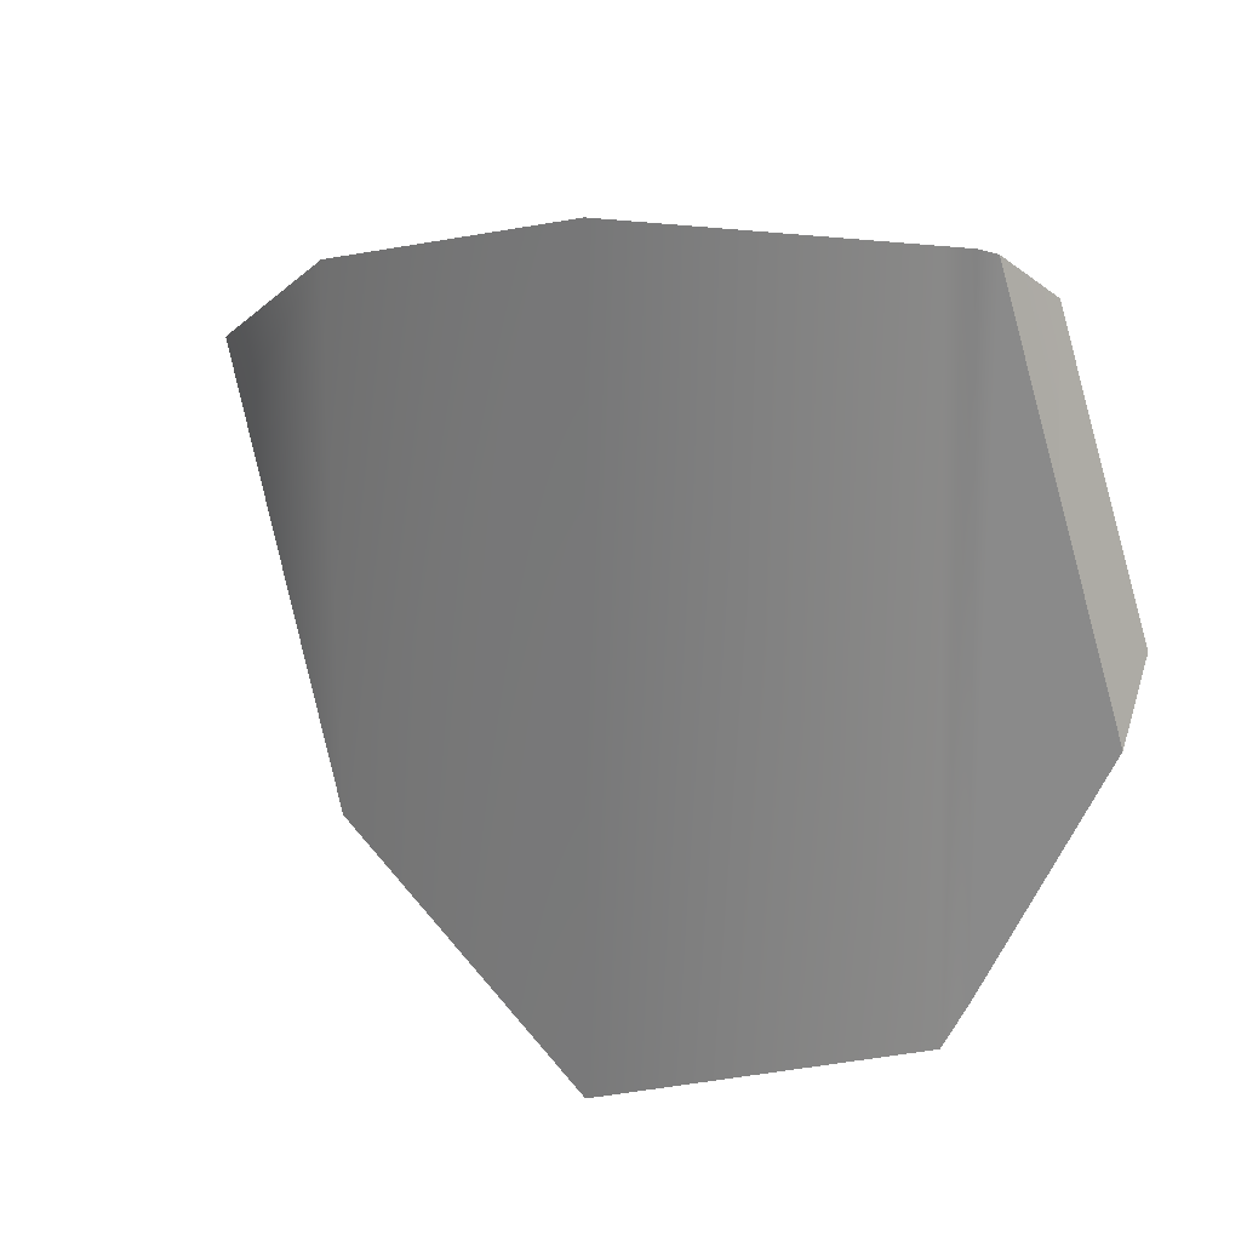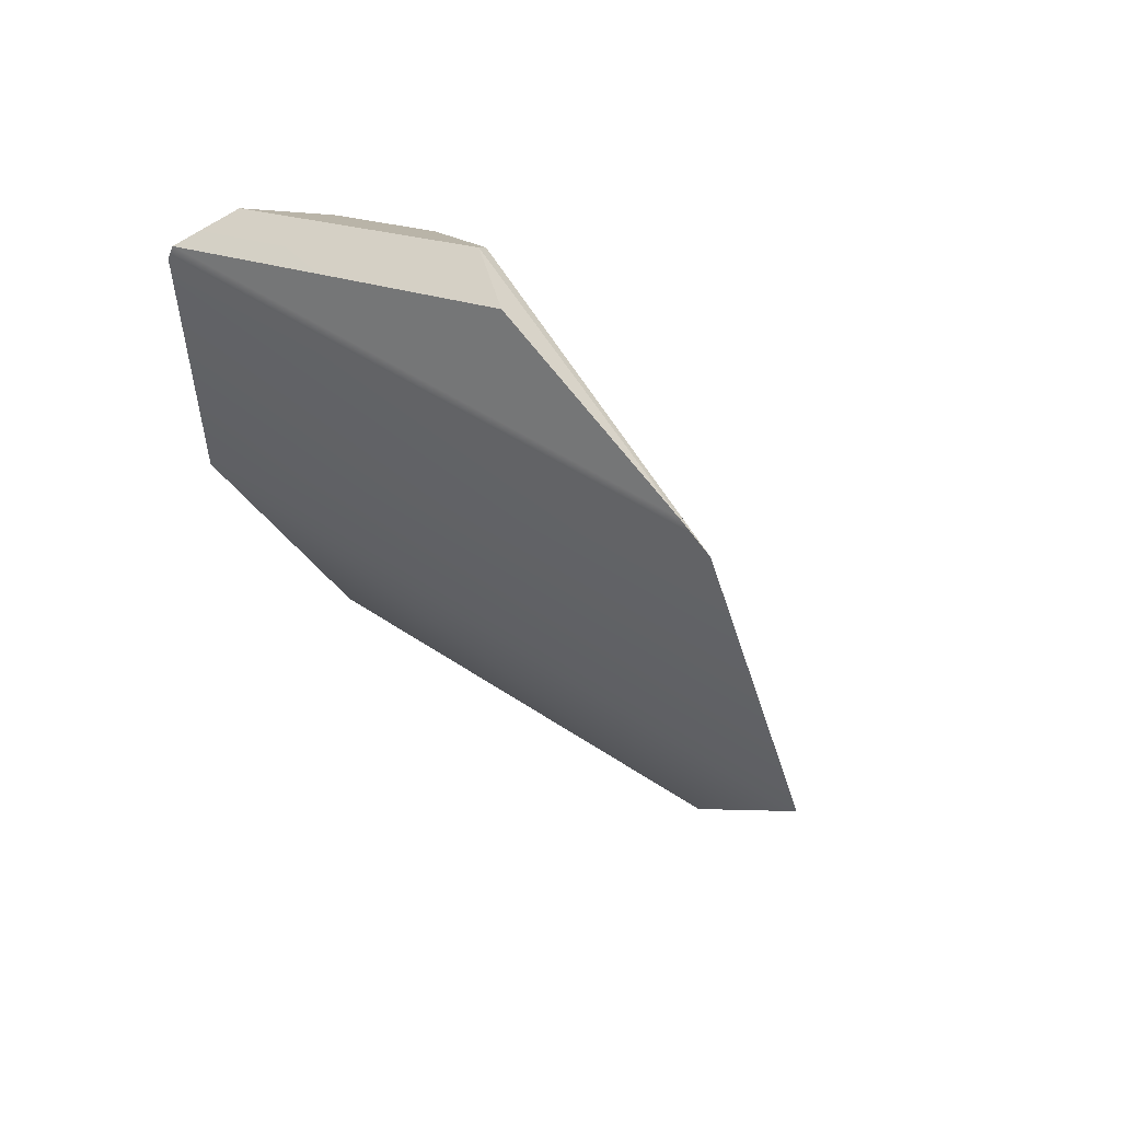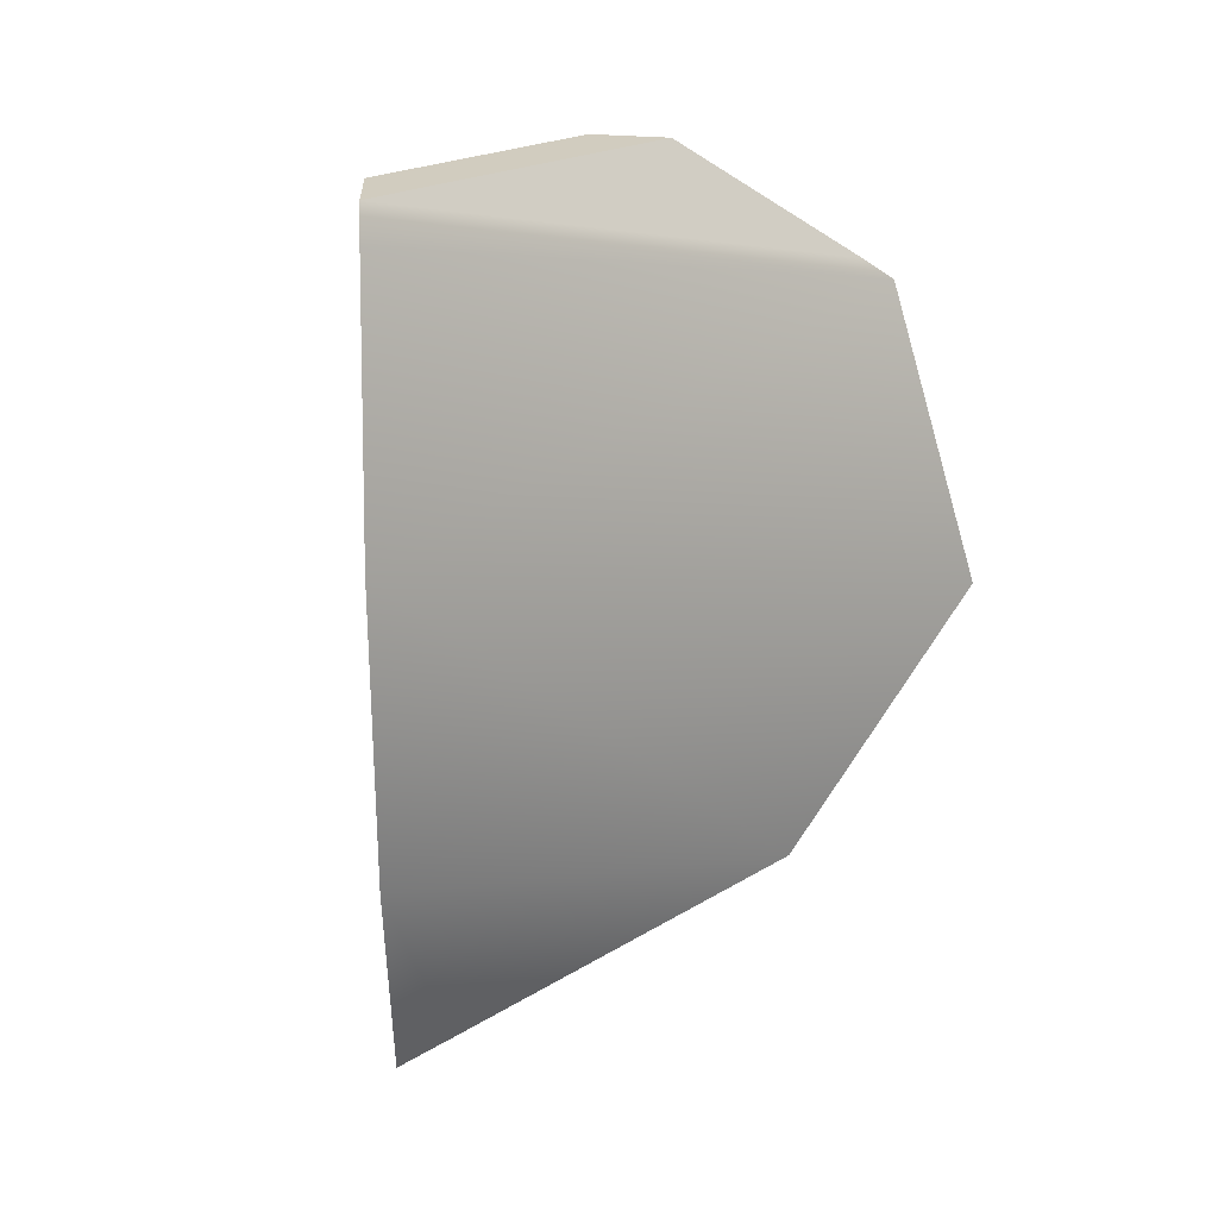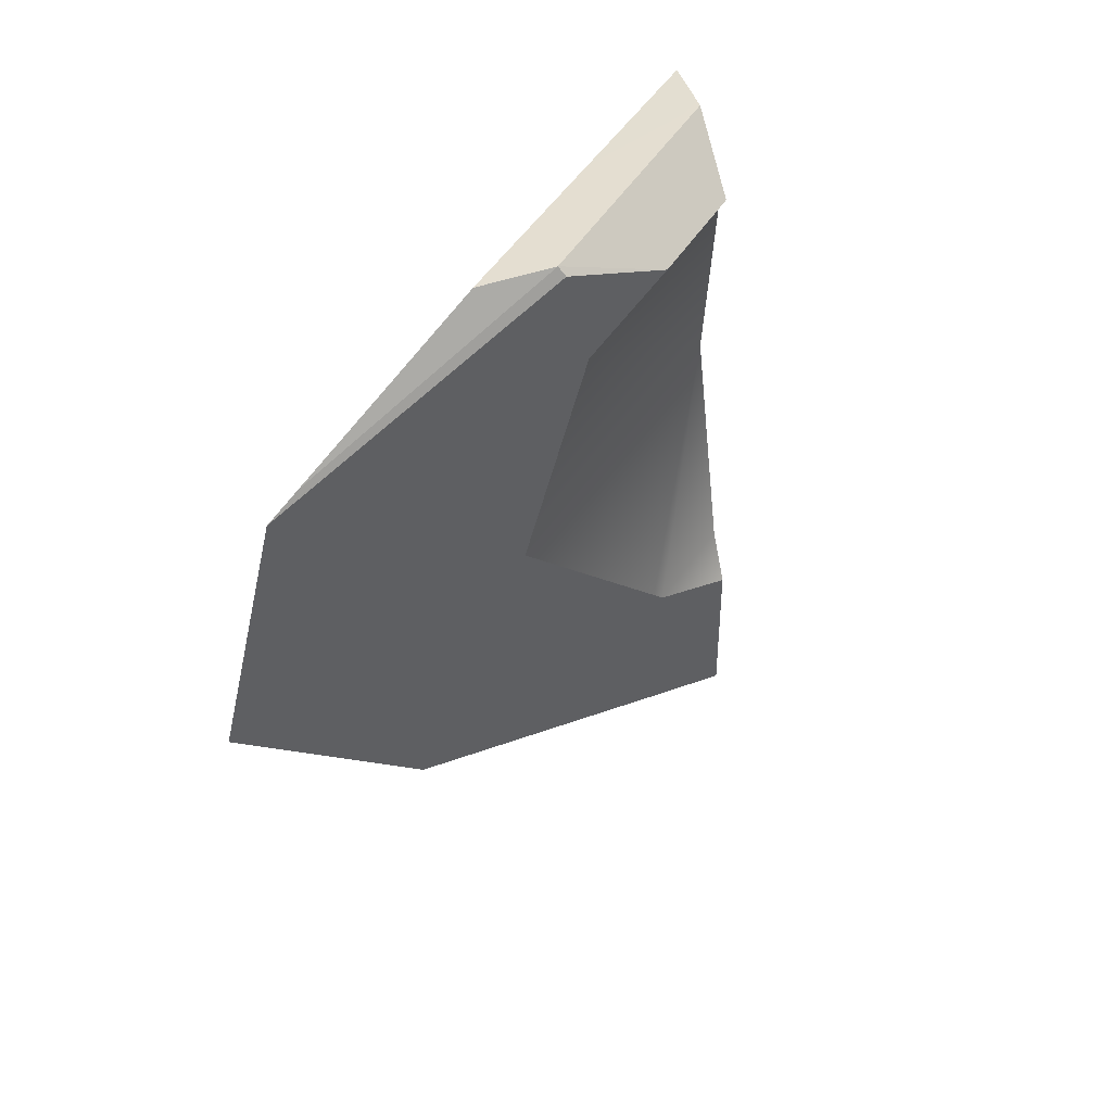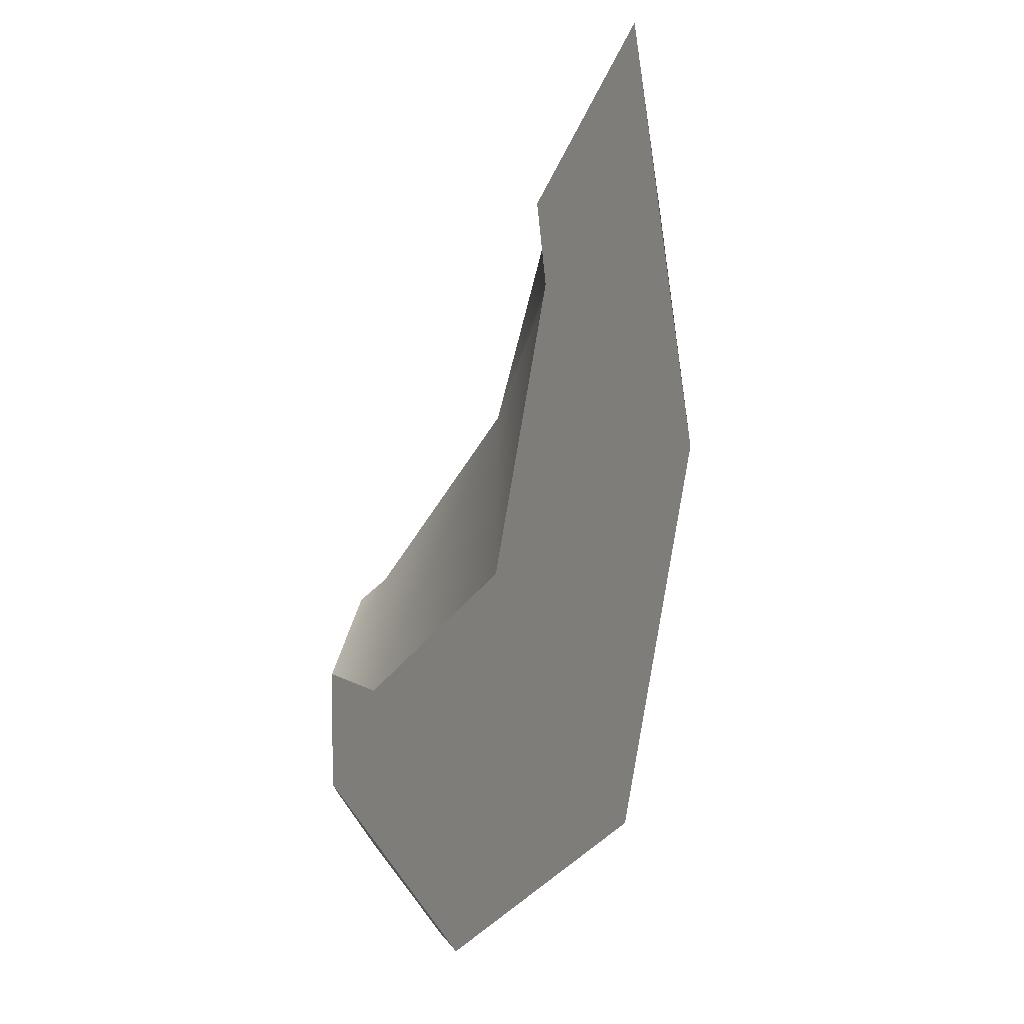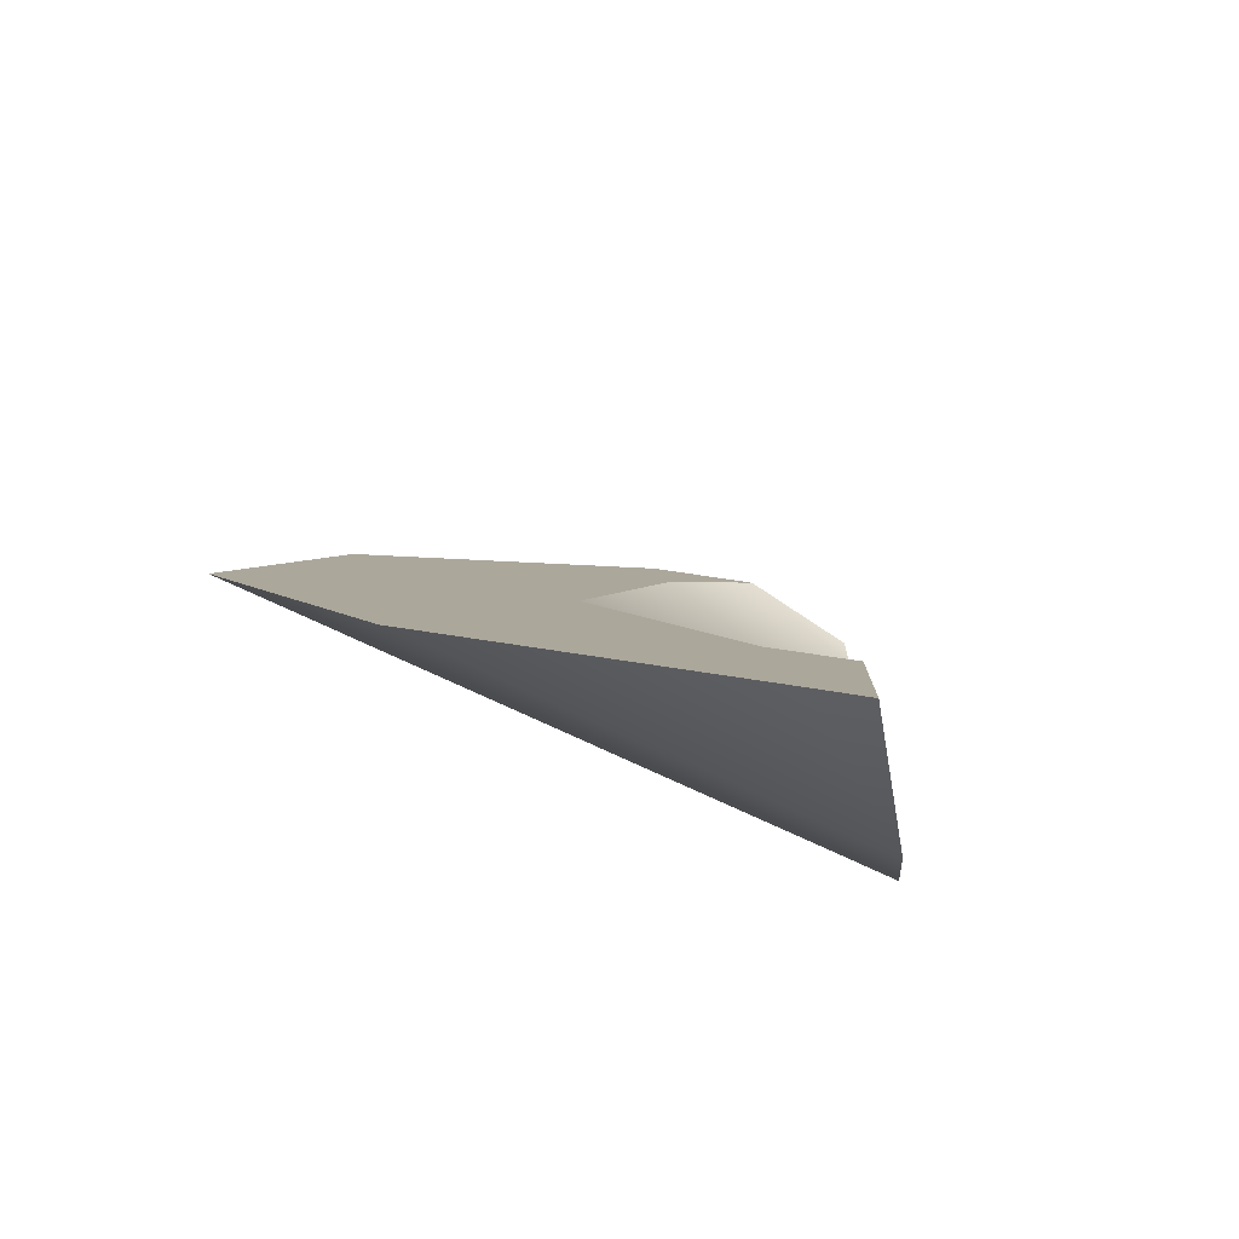
<metadata>
{"format":"obj","ext":"obj","renderer":"f3d","projection":"perspective","resolution":1024,"background":"white","views":[{"elev":21.3,"azim":113.5,"up":"+Z"},{"elev":51.2,"azim":126.1,"up":"+Y"},{"elev":0.4,"azim":50.9,"up":"+Y"},{"elev":64.5,"azim":-143.1,"up":"+Y"},{"elev":-58.1,"azim":-31.1,"up":"+Z"},{"elev":-75.4,"azim":-115.0,"up":"+Y"}]}
</metadata>
<code>
g Bottiglia_cell.032
v 0.001507 0.206 -0.04149
v -0.02733 0.1631 0.02085
v -0.01251 0.122 -0.03677
v 0.007829 0.2106 -0.04127
v -0.02733 0.1631 0.02085
v 0.001507 0.206 -0.04149
v 0.03858 0.2087 -0.08084
v 0.007829 0.2106 -0.04127
v 0.06134 0.1462 -0.2197
v 0.06242 0.1432 0.158
v 0.02692 0.1627 0.1314
v 0.05124 0.1739 0.04638
v 0.007829 0.2106 -0.04127
v 0.05124 0.1739 0.04638
v 0.03858 0.2087 -0.08084
v 0.02692 0.1627 0.1314
v -0.01948 0.142 0.0959
v -0.02733 0.1631 0.02085
v 0.007829 0.2106 -0.04127
v -0.06396 -0.1864 -0.01947
v -0.09037 -0.3446 -0.01059
v 0.0004069 -0.2364 -0.2143
v 0.06497 -0.05905 -0.3191
v -0.01206 -0.04323 -0.1037
v 0.06574 0.1341 -0.2443
v -0.01251 0.122 -0.03677
v 0.001507 0.206 -0.04149
v 0.0004069 -0.2364 0.1039
v -0.09037 -0.3446 -0.01059
v -0.1046 -0.3616 0.02197
v 0.0004069 -0.2364 -0.2143
v 0.06574 -0.05695 0.1568
v 0.06497 -0.05905 -0.3191
v 0.06574 0.1341 -0.2443
v 0.06574 0.1183 0.1601
v 0.06574 0.1341 0.1603
v 0.06134 0.1462 -0.2197
v 0.06242 0.1432 0.158
v 0.05124 0.1739 0.04638
v 0.03858 0.2087 -0.08084
v 0.06242 0.1432 0.158
v 0.06574 0.1341 0.1603
v 0.06574 0.1183 0.1601
v 0.06574 -0.05695 0.1568
v 0.0004069 -0.2364 0.1039
v 0.02692 0.1627 0.1314
v -0.01161 0.1204 0.1015
v -0.01948 0.142 0.0959
v -0.01162 -0.04331 0.09842
v -0.1046 -0.3616 0.02197
v -0.0677 -0.1971 0.05304
v -0.08943 -0.223 0.03609
v -0.06783 -0.197 -0.0131
v -0.0677 -0.1971 0.05304
v -0.08943 -0.223 0.03609
v -0.01162 -0.04331 0.09842
v -0.06396 -0.1864 -0.01947
v -0.01206 -0.04323 -0.1037
v -0.01251 0.122 -0.03677
v -0.01161 0.1204 0.1015
v -0.02733 0.1631 0.02085
v -0.01948 0.142 0.0959
v -0.08943 -0.223 0.03609
v -0.1046 -0.3616 0.02197
v -0.09037 -0.3446 -0.01059
v -0.06783 -0.197 -0.0131
v -0.06396 -0.1864 -0.01947
v 0.06134 0.1462 -0.2197
v 0.007829 0.2106 -0.04127
v 0.001507 0.206 -0.04149
v 0.06574 0.1341 -0.2443
g Bottiglia_cell.032_0
f 3 2 1
f 6 5 4
f 9 8 7
f 12 11 10
f 11 14 13
f 14 15 13
f 18 17 16
f 19 18 16
f 22 21 20
f 20 23 22
f 20 24 23
f 24 25 23
f 24 26 25
f 26 27 25
f 30 29 28
f 29 31 28
f 32 28 31
f 33 32 31
f 32 33 34
f 34 35 32
f 34 36 35
f 36 34 37
f 37 38 36
f 37 39 38
f 37 40 39
f 43 42 41
f 41 44 43
f 41 45 44
f 41 46 45
f 46 47 45
f 46 48 47
f 45 47 49
f 49 50 45
f 49 51 50
f 51 52 50
f 55 54 53
f 53 54 56
f 56 57 53
f 56 58 57
f 58 56 59
f 56 60 59
f 61 59 60
f 62 61 60
f 65 64 63
f 63 66 65
f 66 67 65
f 70 69 68
f 71 70 68

</code>
